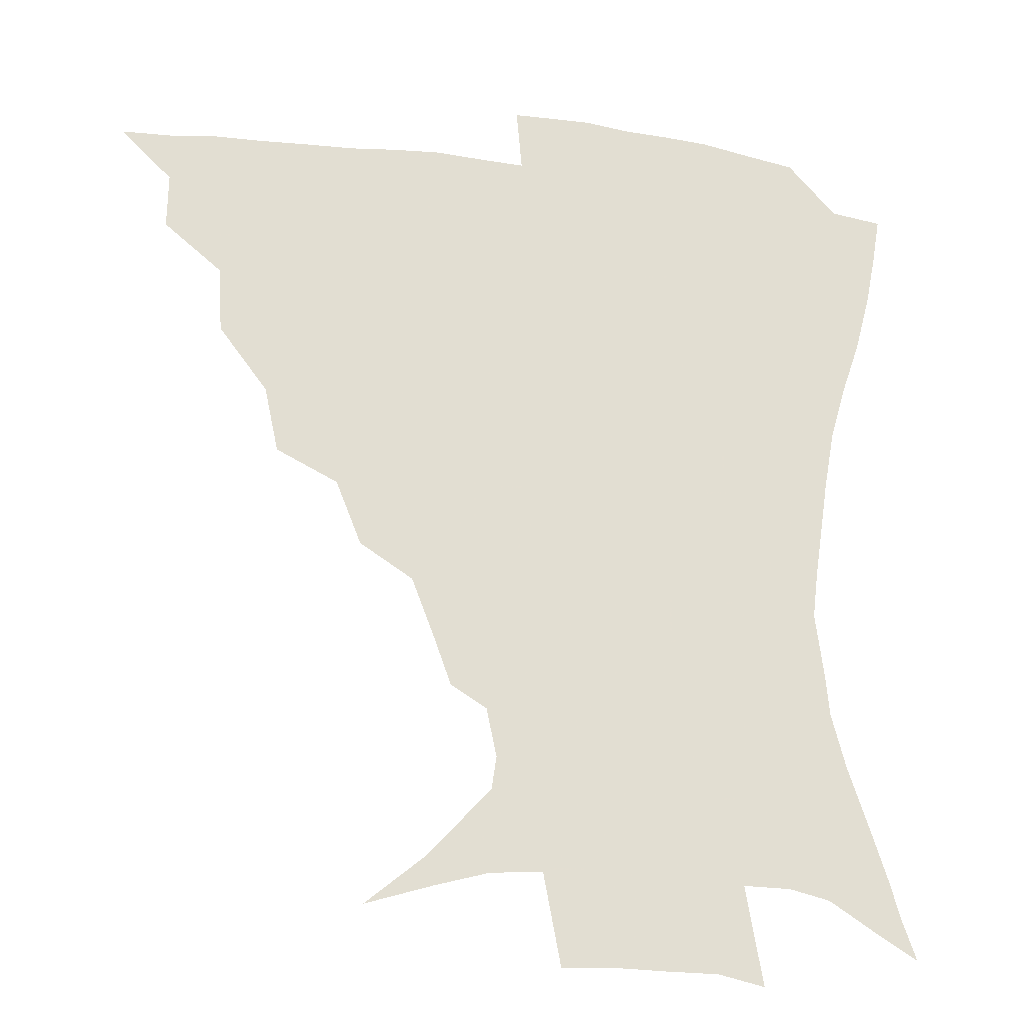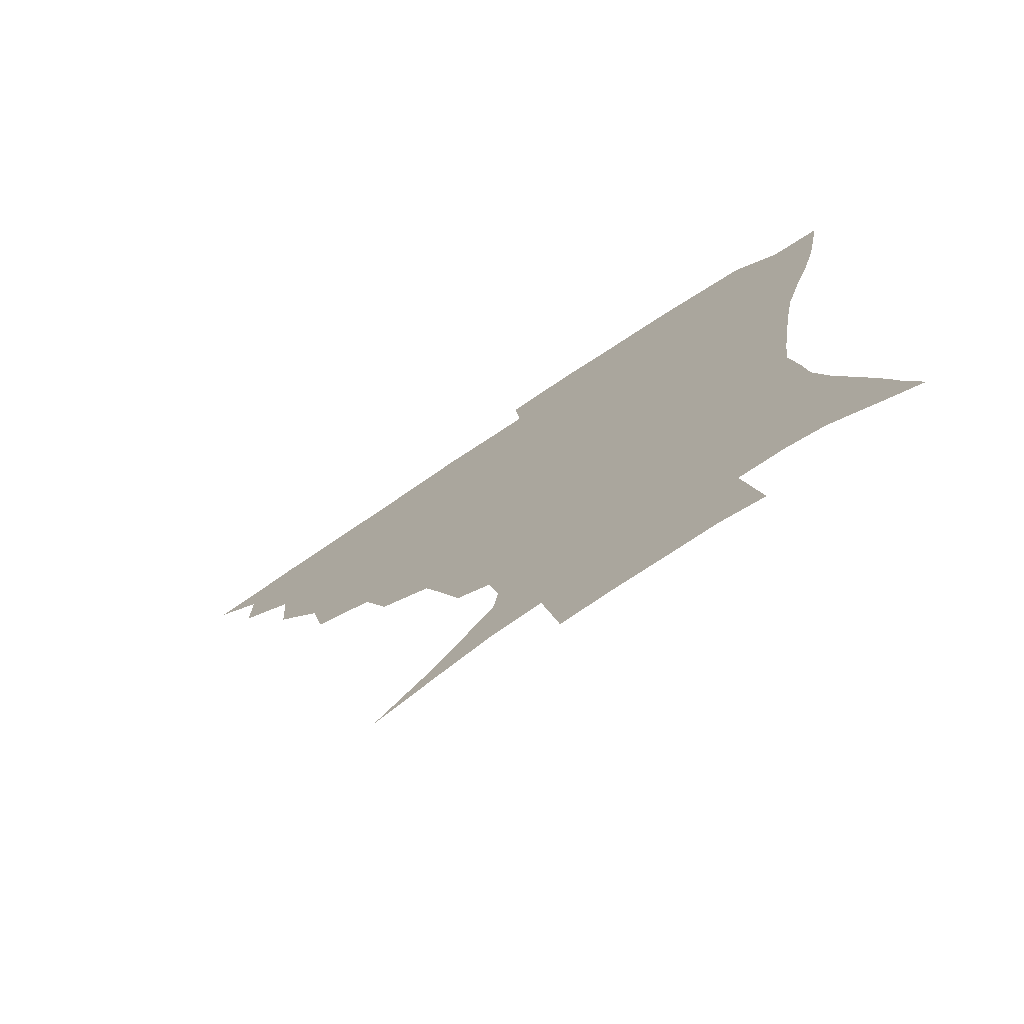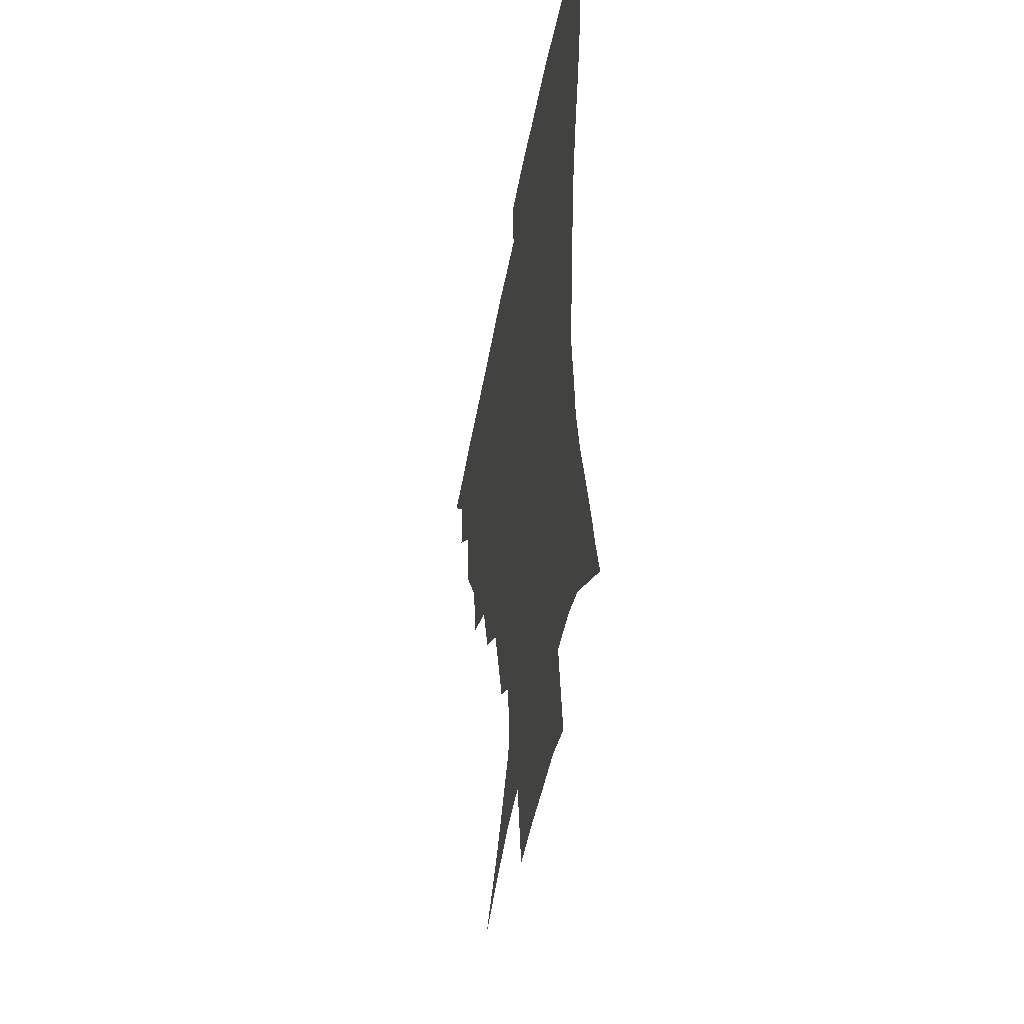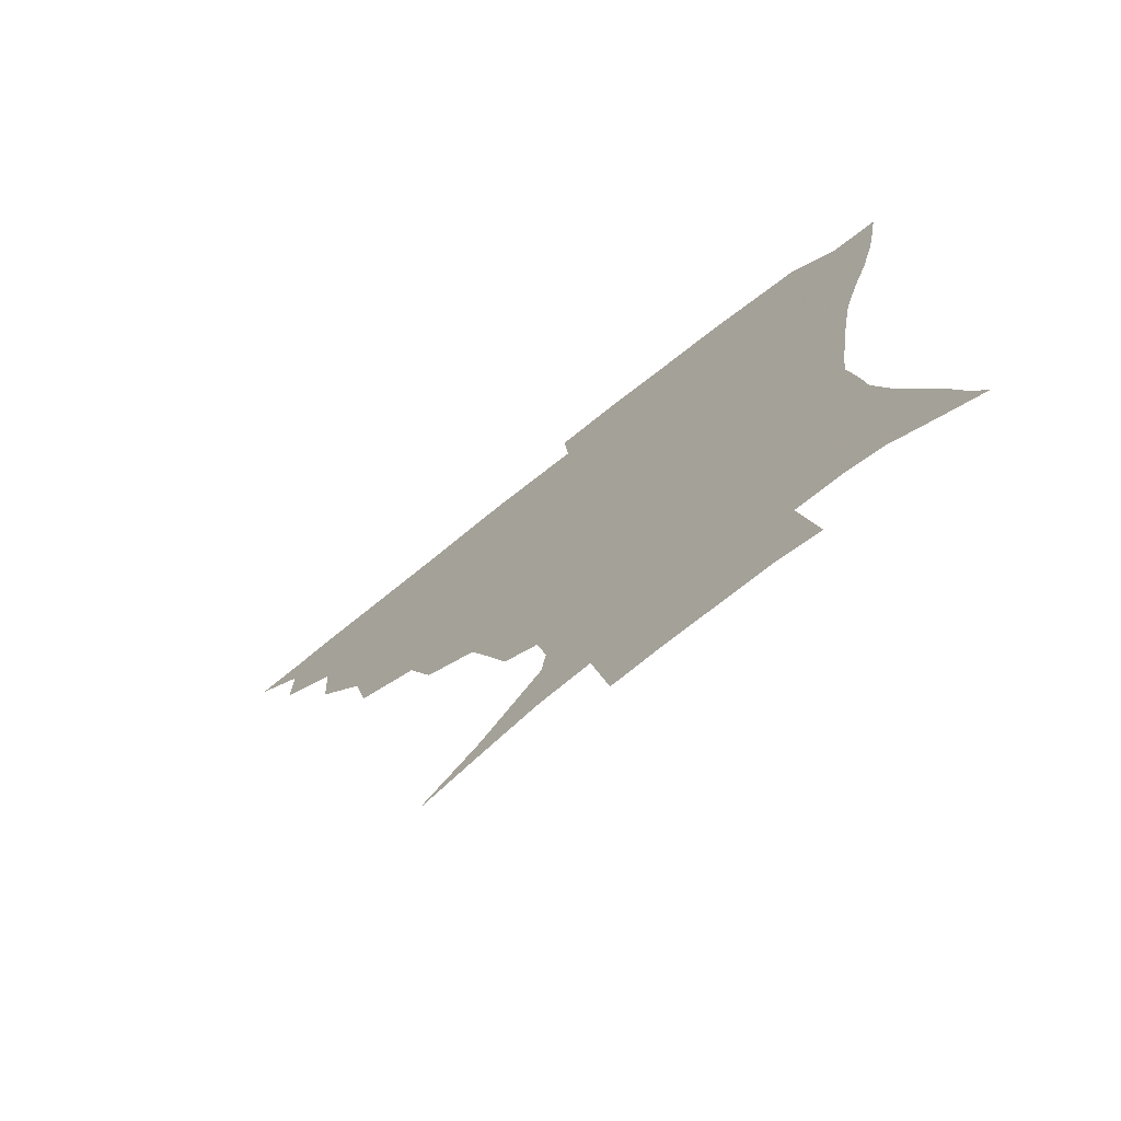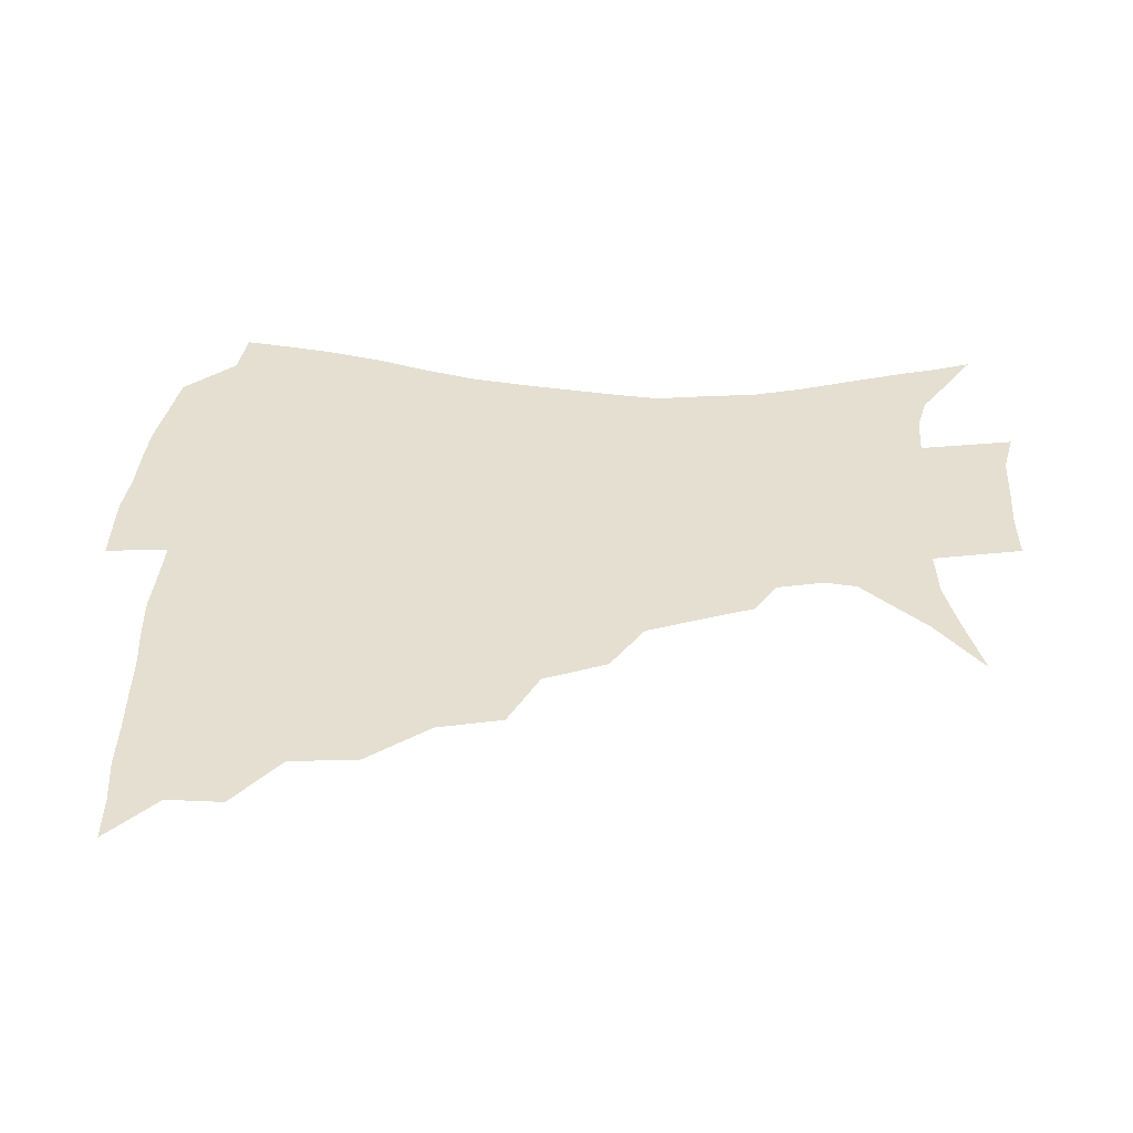
<metadata>
{"format":"obj","ext":"obj","renderer":"f3d","projection":"perspective","resolution":1024,"background":"white","views":[{"elev":-22.9,"azim":-12.5,"up":"+Y"},{"elev":-75.2,"azim":33.8,"up":"+Y"},{"elev":-43.3,"azim":80.4,"up":"+Y"},{"elev":-74.5,"azim":38.5,"up":"+Y"},{"elev":36.7,"azim":-87.4,"up":"+Z"}]}
</metadata>
<code>
v 435.4 389.2 0
v 451.9 355.3 0
v 452.1 373.4 0
v 451.2 389.7 0
v 471.8 318.6 0
v 470.5 340.2 0
v 469.5 358.4 0
v 468 374.5 0
v 467 391.5 0
v 492.1 276.9 0
v 487.5 298 0
v 489 327.1 0
v 487.1 344.5 0
v 485.2 360.1 0
v 483.6 376 0
v 482.8 391.7 0
v 520.1 246.6 0
v 511.9 267.2 0
v 507.3 290.9 0
v 506.7 315.7 0
v 504.1 330.9 0
v 502.3 346.5 0
v 500.8 361.6 0
v 499.7 376.6 0
v 498.2 392.4 0
v 550.2 200.9 0
v 544.6 216.5 0
v 537.2 235.8 0
v 529.8 259.6 0
v 525 281.6 0
v 522 300.1 0
v 520.8 319.3 0
v 518.8 333.7 0
v 517 348 0
v 515.7 362.6 0
v 514.6 377.5 0
v 513.6 392.9 0
v 523.9 129 0
v 543.3 145.2 0
v 563.5 167.5 0
v 565.1 178.1 0
v 561.8 193.8 0
v 556.6 211 0
v 551.1 230.3 0
v 545.6 246.4 0
v 540.9 271.1 0
v 537.8 287.6 0
v 535.7 304.6 0
v 534.5 321.1 0
v 533.2 335.3 0
v 531.5 349.1 0
v 530.5 363.5 0
v 529.8 378.3 0
v 528.7 394.4 0
v 545.5 135.8 0
v 563.3 155.2 0
v 571.7 170.5 0
v 571.5 186.7 0
v 568.3 206.5 0
v 564.1 222.8 0
v 559.6 236.2 0
v 555.9 257.9 0
v 552.5 275 0
v 550.6 292.5 0
v 549.5 308.9 0
v 548.5 323.3 0
v 547.8 336.6 0
v 547.1 350.3 0
v 545.3 364.2 0
v 545.1 378.5 0
v 543.7 395.2 0
v 562.9 140.7 0
v 577.4 161.3 0
v 580.2 176.9 0
v 578.7 195.2 0
v 576.6 213.6 0
v 572.7 228.8 0
v 569.5 244.9 0
v 567 264.7 0
v 564.8 280.8 0
v 563.6 295.9 0
v 562.6 310.1 0
v 561.6 323.2 0
v 562.8 339 0
v 561.7 351.2 0
v 561.5 364.2 0
v 559.8 378.9 0
v 559 394.4 0
v 579.9 142.1 0
v 588.4 165.9 0
v 588.8 184.3 0
v 586.6 198.8 0
v 585.8 217.2 0
v 581.7 234.2 0
v 580.2 249.1 0
v 578 269.8 0
v 576.8 282.1 0
v 576 297.6 0
v 576.3 313 0
v 575.6 325.4 0
v 575.7 338.5 0
v 575.3 351.4 0
v 575.1 364.6 0
v 574.5 378.1 0
v 573.5 393.9 0
v 571.8 414.2 0
v 585.5 112.3 0
v 594.2 147.5 0
v 598 166.7 0
v 597.4 185.3 0
v 597.2 190.4 0
v 593.8 220.4 0
v 592 233.3 0
v 590.2 255 0
v 589.3 270.3 0
v 589 285.6 0
v 588.7 299.4 0
v 589 314.1 0
v 589.4 327.2 0
v 589.2 338.8 0
v 589.5 351.9 0
v 589 364.9 0
v 588.2 379.2 0
v 586.9 395.6 0
v 584.5 414.5 0
v 602 113.2 0
v 606.2 147 0
v 608 169.2 0
v 607 185.9 0
v 605.8 206.2 0
v 603.1 223.7 0
v 602.7 237.8 0
v 600.8 255.3 0
v 600.6 271.3 0
v 600.7 285.2 0
v 601 298.2 0
v 601.5 313.3 0
v 602 326.2 0
v 602.9 339.4 0
v 603.1 351.9 0
v 603.1 364.8 0
v 602.2 379.4 0
v 600.9 395.2 0
v 597.7 414.6 0
v 619 112.8 0
v 618.4 146.6 0
v 617.6 170.3 0
v 616.8 189.6 0
v 614.9 207.2 0
v 613.2 222.2 0
v 612 240.8 0
v 611.9 254.6 0
v 611.6 271 0
v 612.2 285.2 0
v 613.1 299.7 0
v 614 313.3 0
v 615.2 327 0
v 616.1 339.3 0
v 616.7 351.7 0
v 617 364.9 0
v 616.6 378.8 0
v 615.7 393.4 0
v 612 412.9 0
v 635.5 112.7 0
v 631.7 142.2 0
v 627.9 168.8 0
v 626.4 189 0
v 623.9 207.3 0
v 622.7 225.1 0
v 622.4 238 0
v 622 255.2 0
v 622.3 270 0
v 623.4 285.1 0
v 624.8 298.2 0
v 626.2 312.7 0
v 627.6 326.2 0
v 628.9 338.2 0
v 630.9 351.6 0
v 631.8 364.2 0
v 631.1 378 0
v 630.2 392.6 0
v 626.2 412.4 0
v 650.3 109.4 0
v 645 141.1 0
v 639.1 166.4 0
v 635.3 190.3 0
v 633.8 205.7 0
v 632.7 221.2 0
v 632.2 236.2 0
v 632.2 251.8 0
v 633 266 0
v 634.3 281.4 0
v 635.8 296.5 0
v 637.7 313 0
v 639.8 324.6 0
v 641.4 336.4 0
v 644 351.4 0
v 645.3 363.6 0
v 645.7 376.7 0
v 645.6 390.1 0
v 640.7 411.5 0
v 660.2 140.8 0
v 651.5 162.9 0
v 646.3 184.4 0
v 643.5 202.3 0
v 641.8 219.3 0
v 641.7 233.5 0
v 642 248 0
v 643.3 261 0
v 644.4 278.8 0
v 646.4 295.2 0
v 648.9 308.9 0
v 651.6 323.2 0
v 654.2 336 0
v 656.6 349.7 0
v 658.5 362.7 0
v 659.5 375.9 0
v 659.4 389.8 0
v 656.4 408.7 0
v 673 137.8 0
v 665 156.7 0
v 657.8 178.4 0
v 655.3 193.9 0
v 651.9 213 0
v 651.2 228 0
v 651.5 242.8 0
v 652.6 257.2 0
v 654.1 273.6 0
v 656.3 290 0
v 659.5 303.7 0
v 662.5 320.7 0
v 666.1 333.1 0
v 669.2 348.1 0
v 671.7 361.2 0
v 673.6 374.8 0
v 673.5 389.9 0
v 672.5 406.1 0
v 688.2 128 0
v 679.7 147.3 0
v 671.7 168.4 0
v 667.5 185.3 0
v 663 204 0
v 661.7 218.6 0
v 662.1 231.9 0
v 661.9 248.9 0
v 663.2 266.4 0
v 666 281 0
v 669.2 296.9 0
v 672.7 314.5 0
v 677.7 327.4 0
v 681.4 344.8 0
v 685.3 358.6 0
v 687.8 373.5 0
v 688.3 389 0
v 701.3 119.9 0
v 696.8 133.2 0
v 693.6 144.6 0
v 688.3 161.1 0
v 681.4 181.9 0
v 676.7 200 0
v 675.5 213.1 0
v 672.9 233.9 0
v 674.5 248 0
v 676.8 263.6 0
v 679.5 281.6 0
v 683 301.2 0
v 688.3 319.3 0
v 694 336.2 0
v 699.1 355.4 0
v 702.3 371.7 0
v 704.8 386.8 0
v 721 391 0
f 3 4 1
f 6 7 2
f 2 7 3
f 7 8 3
f 3 8 4
f 8 9 4
f 11 12 5
f 5 12 6
f 12 13 6
f 6 13 7
f 13 14 7
f 7 14 8
f 14 15 8
f 8 15 9
f 15 16 9
f 18 19 10
f 10 19 11
f 19 20 11
f 11 20 12
f 20 21 12
f 12 21 13
f 21 22 13
f 13 22 14
f 22 23 14
f 14 23 15
f 23 24 15
f 15 24 16
f 24 25 16
f 28 29 17
f 17 29 18
f 29 30 18
f 18 30 19
f 30 31 19
f 19 31 20
f 31 32 20
f 20 32 21
f 32 33 21
f 21 33 22
f 33 34 22
f 22 34 23
f 34 35 23
f 23 35 24
f 35 36 24
f 24 36 25
f 36 37 25
f 42 43 26
f 26 43 27
f 43 44 27
f 27 44 28
f 44 45 28
f 28 45 29
f 45 46 29
f 29 46 30
f 46 47 30
f 30 47 31
f 47 48 31
f 31 48 32
f 48 49 32
f 32 49 33
f 49 50 33
f 33 50 34
f 50 51 34
f 34 51 35
f 51 52 35
f 35 52 36
f 52 53 36
f 36 53 37
f 53 54 37
f 38 55 39
f 55 56 39
f 39 56 40
f 56 57 40
f 40 57 41
f 57 58 41
f 41 58 42
f 58 59 42
f 42 59 43
f 59 60 43
f 43 60 44
f 60 61 44
f 44 61 45
f 61 62 45
f 45 62 46
f 62 63 46
f 46 63 47
f 63 64 47
f 47 64 48
f 64 65 48
f 48 65 49
f 65 66 49
f 49 66 50
f 66 67 50
f 50 67 51
f 67 68 51
f 51 68 52
f 68 69 52
f 52 69 53
f 69 70 53
f 53 70 54
f 70 71 54
f 55 72 56
f 72 73 56
f 56 73 57
f 73 74 57
f 57 74 58
f 74 75 58
f 58 75 59
f 75 76 59
f 59 76 60
f 76 77 60
f 60 77 61
f 77 78 61
f 61 78 62
f 78 79 62
f 62 79 63
f 79 80 63
f 63 80 64
f 80 81 64
f 64 81 65
f 81 82 65
f 65 82 66
f 82 83 66
f 66 83 67
f 83 84 67
f 67 84 68
f 84 85 68
f 68 85 69
f 85 86 69
f 69 86 70
f 86 87 70
f 70 87 71
f 87 88 71
f 72 89 73
f 89 90 73
f 73 90 74
f 90 91 74
f 74 91 75
f 91 92 75
f 75 92 76
f 92 93 76
f 76 93 77
f 93 94 77
f 77 94 78
f 94 95 78
f 78 95 79
f 95 96 79
f 79 96 80
f 96 97 80
f 80 97 81
f 97 98 81
f 81 98 82
f 98 99 82
f 82 99 83
f 99 100 83
f 83 100 84
f 100 101 84
f 84 101 85
f 101 102 85
f 85 102 86
f 102 103 86
f 86 103 87
f 103 104 87
f 87 104 88
f 104 105 88
f 107 108 89
f 89 108 90
f 108 109 90
f 90 109 91
f 109 110 91
f 91 110 92
f 110 111 92
f 92 111 93
f 111 112 93
f 93 112 94
f 112 113 94
f 94 113 95
f 113 114 95
f 95 114 96
f 114 115 96
f 96 115 97
f 115 116 97
f 97 116 98
f 116 117 98
f 98 117 99
f 117 118 99
f 99 118 100
f 118 119 100
f 100 119 101
f 119 120 101
f 101 120 102
f 120 121 102
f 102 121 103
f 121 122 103
f 103 122 104
f 122 123 104
f 104 123 105
f 123 124 105
f 105 124 106
f 124 125 106
f 107 126 108
f 126 127 108
f 108 127 109
f 127 128 109
f 109 128 110
f 128 129 110
f 110 129 111
f 129 130 111
f 111 130 112
f 130 131 112
f 112 131 113
f 131 132 113
f 113 132 114
f 132 133 114
f 114 133 115
f 133 134 115
f 115 134 116
f 134 135 116
f 116 135 117
f 135 136 117
f 117 136 118
f 136 137 118
f 118 137 119
f 137 138 119
f 119 138 120
f 138 139 120
f 120 139 121
f 139 140 121
f 121 140 122
f 140 141 122
f 122 141 123
f 141 142 123
f 123 142 124
f 142 143 124
f 124 143 125
f 143 144 125
f 126 145 127
f 145 146 127
f 127 146 128
f 146 147 128
f 128 147 129
f 147 148 129
f 129 148 130
f 148 149 130
f 130 149 131
f 149 150 131
f 131 150 132
f 150 151 132
f 132 151 133
f 151 152 133
f 133 152 134
f 152 153 134
f 134 153 135
f 153 154 135
f 135 154 136
f 154 155 136
f 136 155 137
f 155 156 137
f 137 156 138
f 156 157 138
f 138 157 139
f 157 158 139
f 139 158 140
f 158 159 140
f 140 159 141
f 159 160 141
f 141 160 142
f 160 161 142
f 142 161 143
f 161 162 143
f 143 162 144
f 162 163 144
f 145 164 146
f 164 165 146
f 146 165 147
f 165 166 147
f 147 166 148
f 166 167 148
f 148 167 149
f 167 168 149
f 149 168 150
f 168 169 150
f 150 169 151
f 169 170 151
f 151 170 152
f 170 171 152
f 152 171 153
f 171 172 153
f 153 172 154
f 172 173 154
f 154 173 155
f 173 174 155
f 155 174 156
f 174 175 156
f 156 175 157
f 175 176 157
f 157 176 158
f 176 177 158
f 158 177 159
f 177 178 159
f 159 178 160
f 178 179 160
f 160 179 161
f 179 180 161
f 161 180 162
f 180 181 162
f 162 181 163
f 181 182 163
f 164 183 165
f 183 184 165
f 165 184 166
f 184 185 166
f 166 185 167
f 185 186 167
f 167 186 168
f 186 187 168
f 168 187 169
f 187 188 169
f 169 188 170
f 188 189 170
f 170 189 171
f 189 190 171
f 171 190 172
f 190 191 172
f 172 191 173
f 191 192 173
f 173 192 174
f 192 193 174
f 174 193 175
f 193 194 175
f 175 194 176
f 194 195 176
f 176 195 177
f 195 196 177
f 177 196 178
f 196 197 178
f 178 197 179
f 197 198 179
f 179 198 180
f 198 199 180
f 180 199 181
f 199 200 181
f 181 200 182
f 200 201 182
f 184 202 185
f 202 203 185
f 185 203 186
f 203 204 186
f 186 204 187
f 204 205 187
f 187 205 188
f 205 206 188
f 188 206 189
f 206 207 189
f 189 207 190
f 207 208 190
f 190 208 191
f 208 209 191
f 191 209 192
f 209 210 192
f 192 210 193
f 210 211 193
f 193 211 194
f 211 212 194
f 194 212 195
f 212 213 195
f 195 213 196
f 213 214 196
f 196 214 197
f 214 215 197
f 197 215 198
f 215 216 198
f 198 216 199
f 216 217 199
f 199 217 200
f 217 218 200
f 200 218 201
f 218 219 201
f 202 220 203
f 220 221 203
f 203 221 204
f 221 222 204
f 204 222 205
f 222 223 205
f 205 223 206
f 223 224 206
f 206 224 207
f 224 225 207
f 207 225 208
f 225 226 208
f 208 226 209
f 226 227 209
f 209 227 210
f 227 228 210
f 210 228 211
f 228 229 211
f 211 229 212
f 229 230 212
f 212 230 213
f 230 231 213
f 213 231 214
f 231 232 214
f 214 232 215
f 232 233 215
f 215 233 216
f 233 234 216
f 216 234 217
f 234 235 217
f 217 235 218
f 235 236 218
f 218 236 219
f 236 237 219
f 220 238 221
f 238 239 221
f 221 239 222
f 239 240 222
f 222 240 223
f 240 241 223
f 223 241 224
f 241 242 224
f 224 242 225
f 242 243 225
f 225 243 226
f 243 244 226
f 226 244 227
f 244 245 227
f 227 245 228
f 245 246 228
f 228 246 229
f 246 247 229
f 229 247 230
f 247 248 230
f 230 248 231
f 248 249 231
f 231 249 232
f 249 250 232
f 232 250 233
f 250 251 233
f 233 251 234
f 251 252 234
f 234 252 235
f 252 253 235
f 235 253 236
f 253 254 236
f 236 254 237
f 238 255 239
f 255 256 239
f 239 256 240
f 256 257 240
f 240 257 241
f 257 258 241
f 241 258 242
f 258 259 242
f 242 259 243
f 259 260 243
f 243 260 244
f 260 261 244
f 244 261 245
f 261 262 245
f 245 262 246
f 262 263 246
f 246 263 247
f 263 264 247
f 247 264 248
f 264 265 248
f 248 265 249
f 265 266 249
f 249 266 250
f 266 267 250
f 250 267 251
f 267 268 251
f 251 268 252
f 268 269 252
f 252 269 253
f 269 270 253
f 253 270 254
f 270 271 254

</code>
